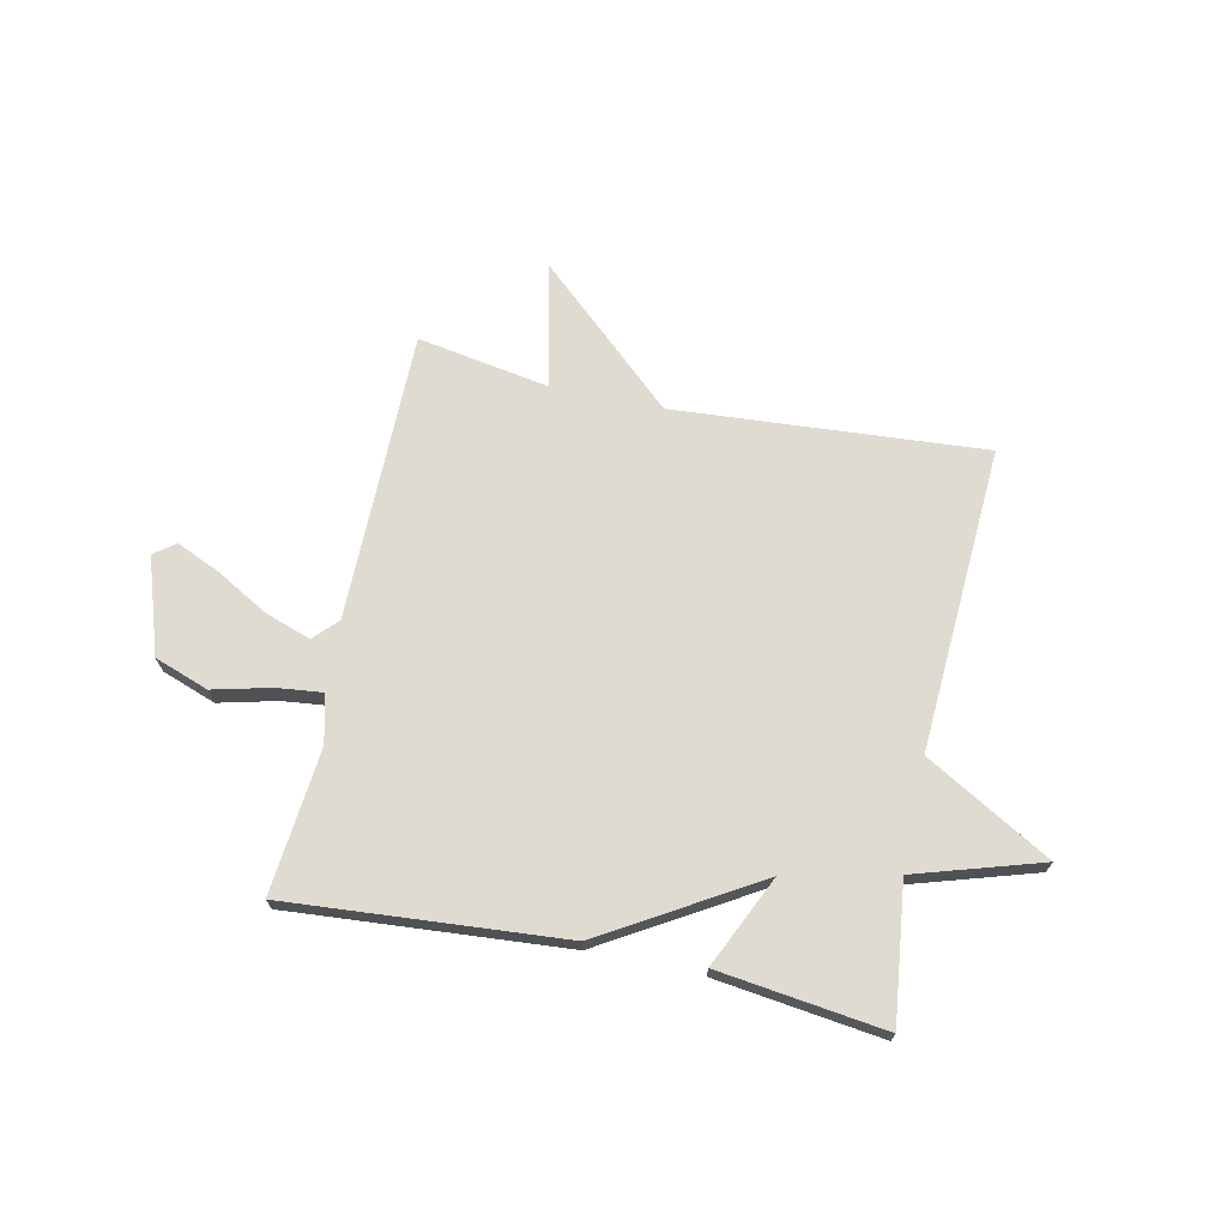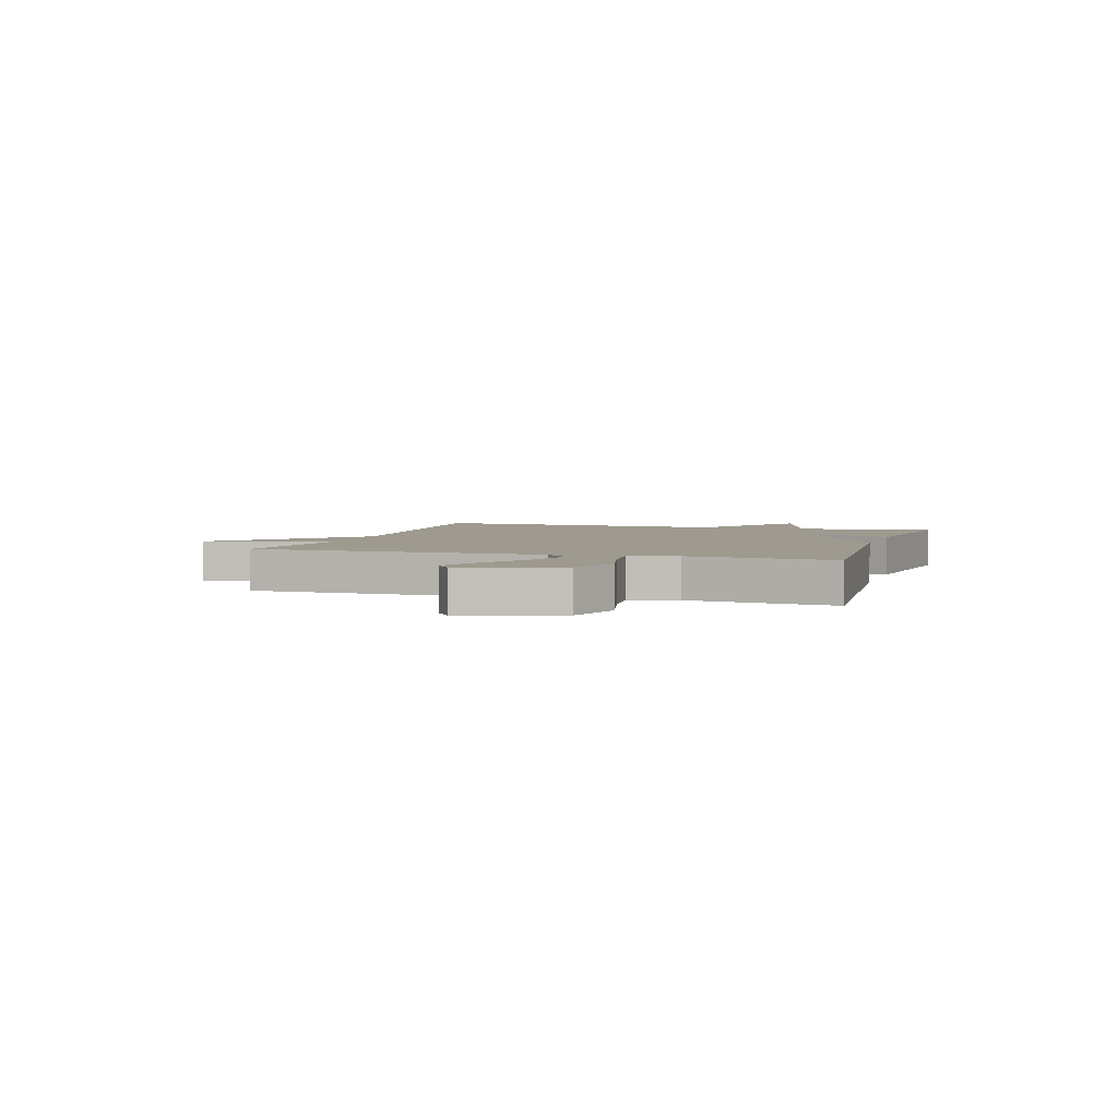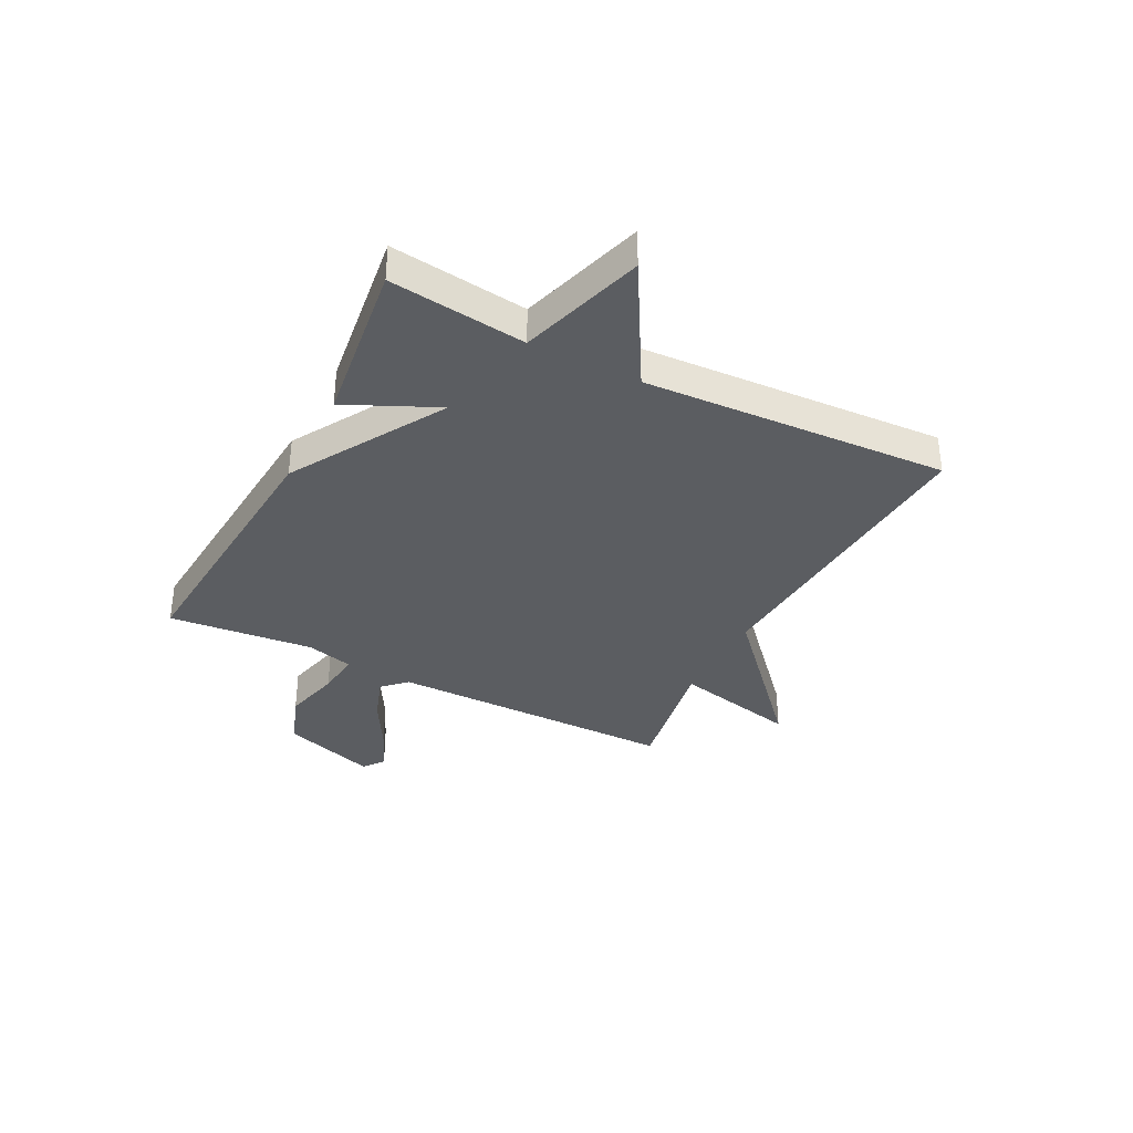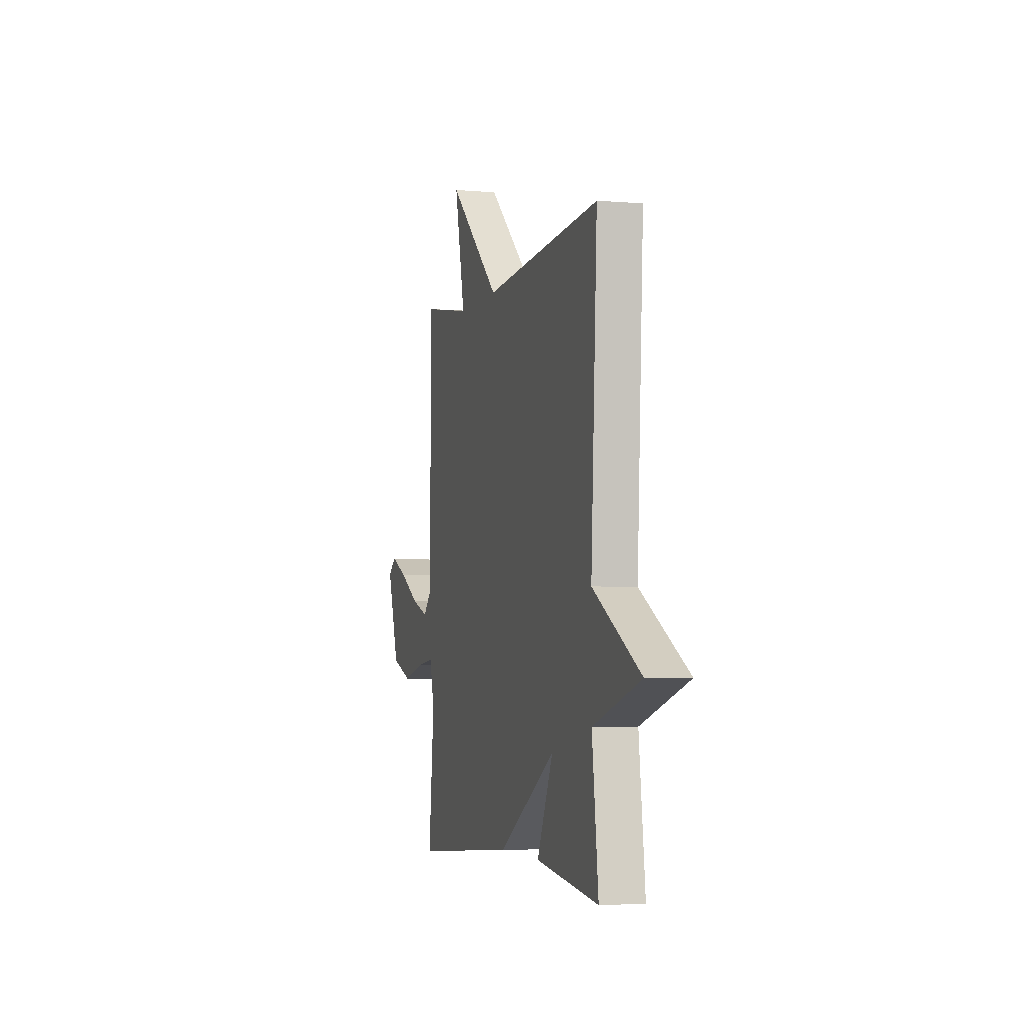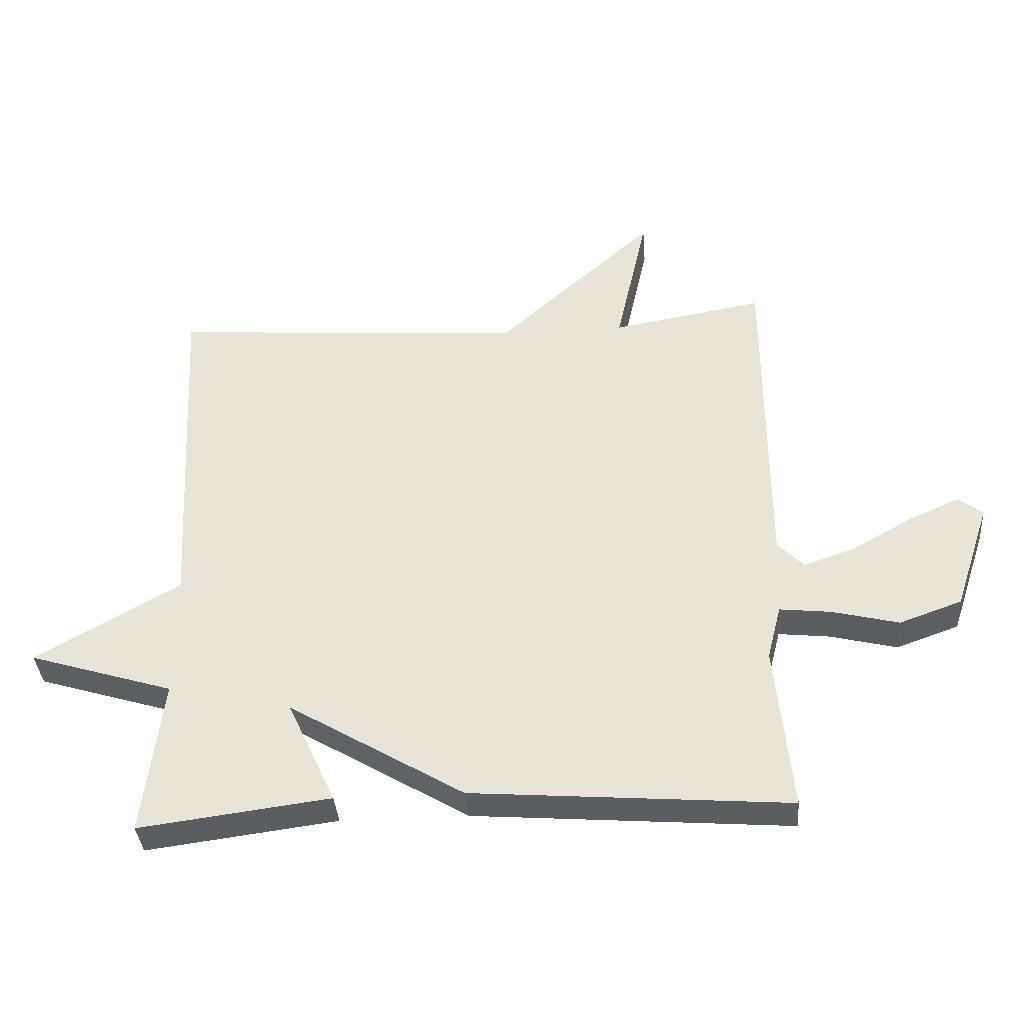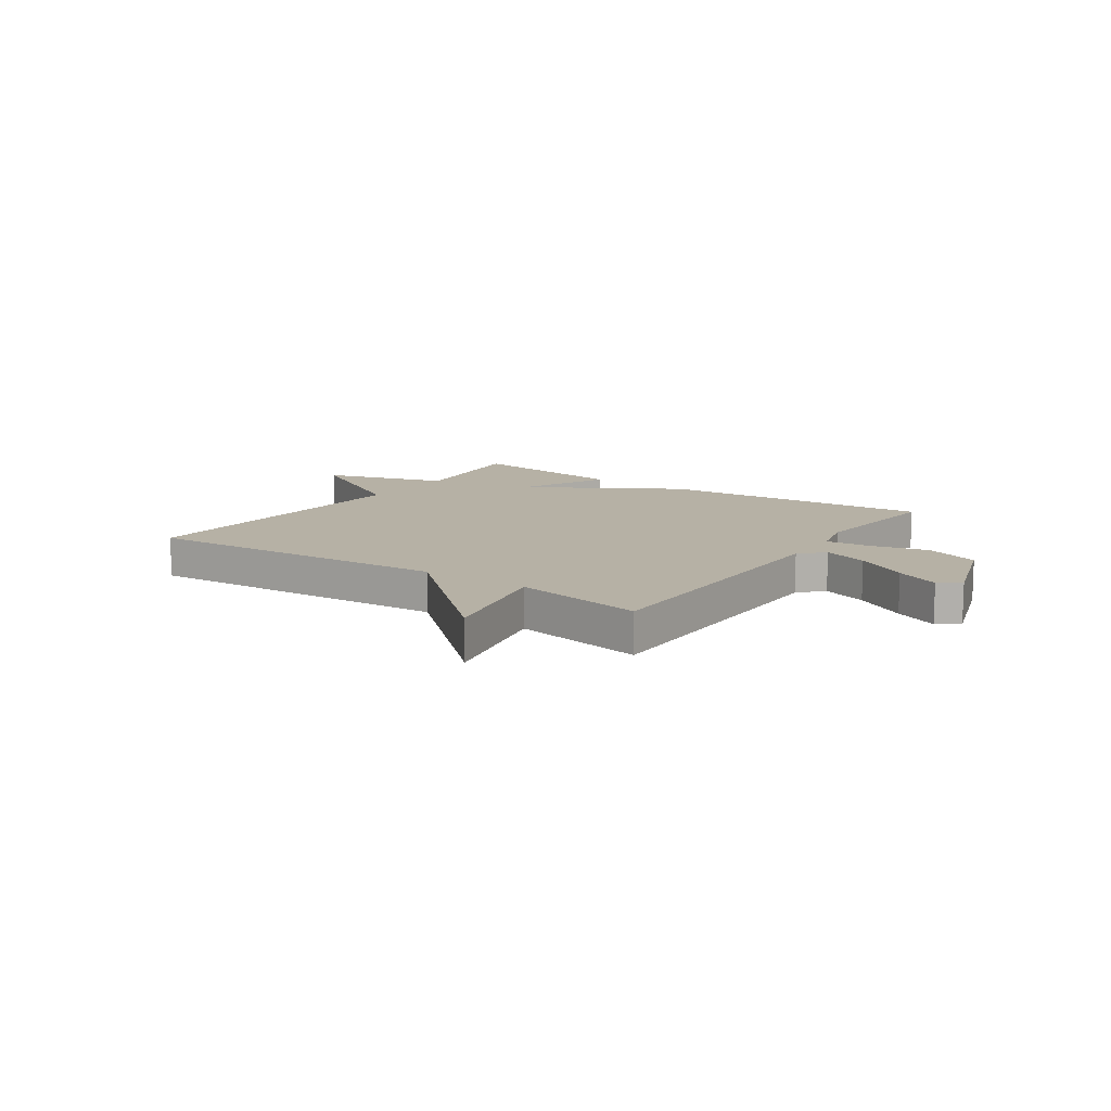
<metadata>
{"format":"obj","ext":"obj","renderer":"f3d","projection":"perspective","resolution":1024,"background":"white","views":[{"elev":69.9,"azim":-167.9,"up":"+Y"},{"elev":3.6,"azim":107.4,"up":"+Y"},{"elev":-35.6,"azim":-117.1,"up":"+Y"},{"elev":-4.1,"azim":-105.8,"up":"+Z"},{"elev":-37.0,"azim":4.4,"up":"+Z"},{"elev":12.0,"azim":34.7,"up":"+Y"}]}
</metadata>
<code>
v 0.5 0.07 0.5
v 0.501 0.07 -0.025
v 0.542 0.07 -0.067
v 0.624 0.07 -0.039
v 0.719 0.07 0.015
v 0.799 0.07 0.05
v 0.837 0.07 0.021
v 0.78 0.07 -0.151
v 0.682 0.07 -0.186
v 0.577 0.07 -0.16
v 0.496 0.07 -0.151
v 0.474 0.07 -0.237
v 0.5 0.07 -0.5
v 0.001 0.07 -0.461
v -0.275 0.07 -0.296
v -0.199 0.07 -0.461
v -0.5 0.07 -0.5
v -0.47 0.07 -0.252
v -0.697 0.07 -0.182
v -0.47 0.07 -0.052
v -0.5 0.07 0.5
v 0.061 0.07 0.459
v 0.311 0.07 0.685
v 0.261 0.07 0.459
v 0.5 0 0.5
v 0.501 0 -0.025
v 0.542 0 -0.067
v 0.624 0 -0.039
v 0.719 0 0.015
v 0.799 0 0.05
v 0.837 0 0.021
v 0.78 0 -0.151
v 0.682 0 -0.186
v 0.577 0 -0.16
v 0.496 0 -0.151
v 0.474 0 -0.237
v 0.5 0 -0.5
v 0.001 0 -0.461
v -0.275 0 -0.296
v -0.199 0 -0.461
v -0.5 0 -0.5
v -0.47 0 -0.252
v -0.697 0 -0.182
v -0.47 0 -0.052
v -0.5 0 0.5
v 0.061 0 0.459
v 0.311 0 0.685
v 0.261 0 0.459
f 22 23 24
f 20 21 22
f 20 22 24
f 18 19 20
f 24 1 2
f 20 24 2
f 18 20 2
f 15 16 17 18
f 12 13 14 15
f 15 18 2
f 12 15 2
f 11 12 2
f 8 9 10
f 7 8 10
f 6 7 10
f 5 6 10
f 4 5 10
f 3 4 10 11
f 2 3 11
f 48 47 46
f 46 45 44
f 48 46 44
f 44 43 42
f 26 25 48
f 26 48 44
f 26 44 42
f 42 41 40 39
f 39 38 37 36
f 26 42 39
f 26 39 36
f 26 36 35
f 34 33 32
f 34 32 31
f 34 31 30
f 34 30 29
f 34 29 28
f 35 34 28 27
f 35 27 26
f 1 25 26 2
f 2 26 27 3
f 3 27 28 4
f 4 28 29 5
f 5 29 30 6
f 6 30 31 7
f 7 31 32 8
f 8 32 33 9
f 9 33 34 10
f 10 34 35 11
f 11 35 36 12
f 12 36 37 13
f 13 37 38 14
f 14 38 39 15
f 15 39 40 16
f 16 40 41 17
f 17 41 42 18
f 18 42 43 19
f 19 43 44 20
f 20 44 45 21
f 21 45 46 22
f 22 46 47 23
f 23 47 48 24
f 24 48 25 1

</code>
